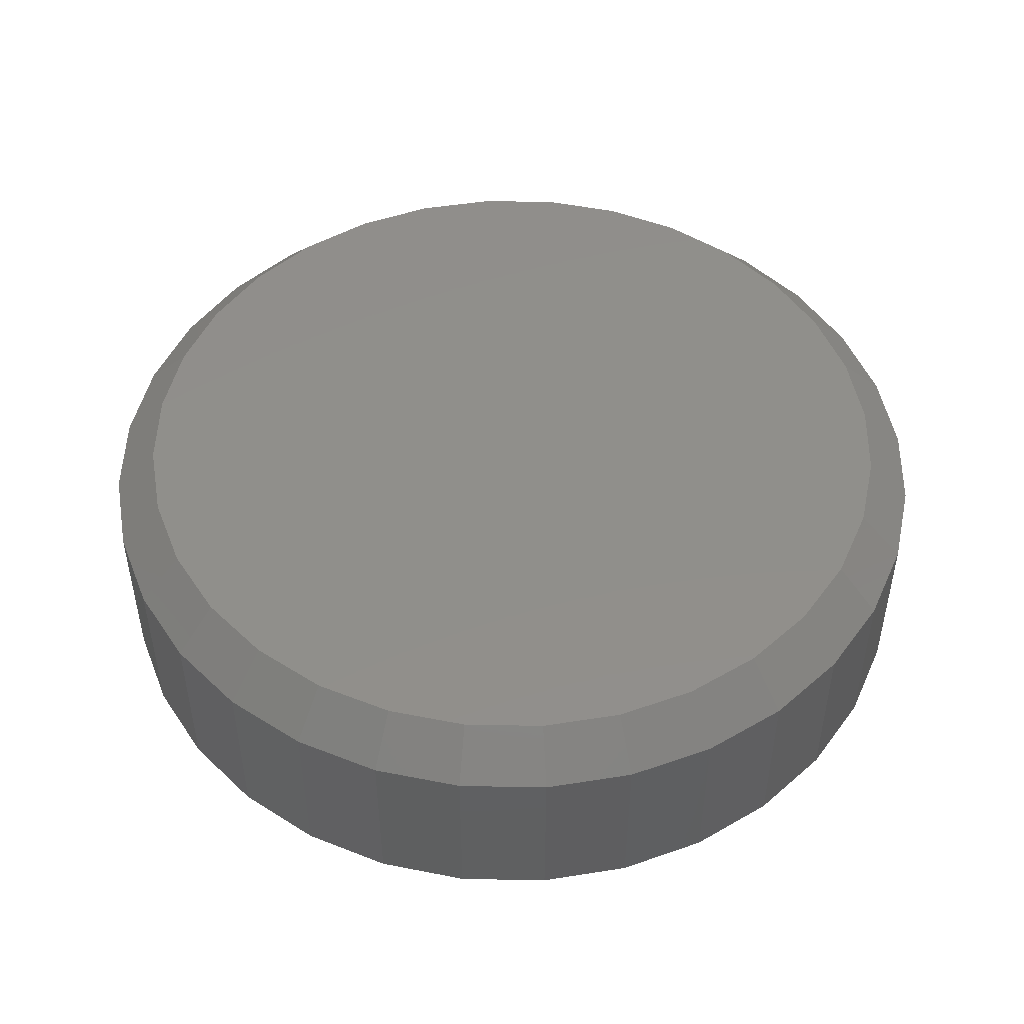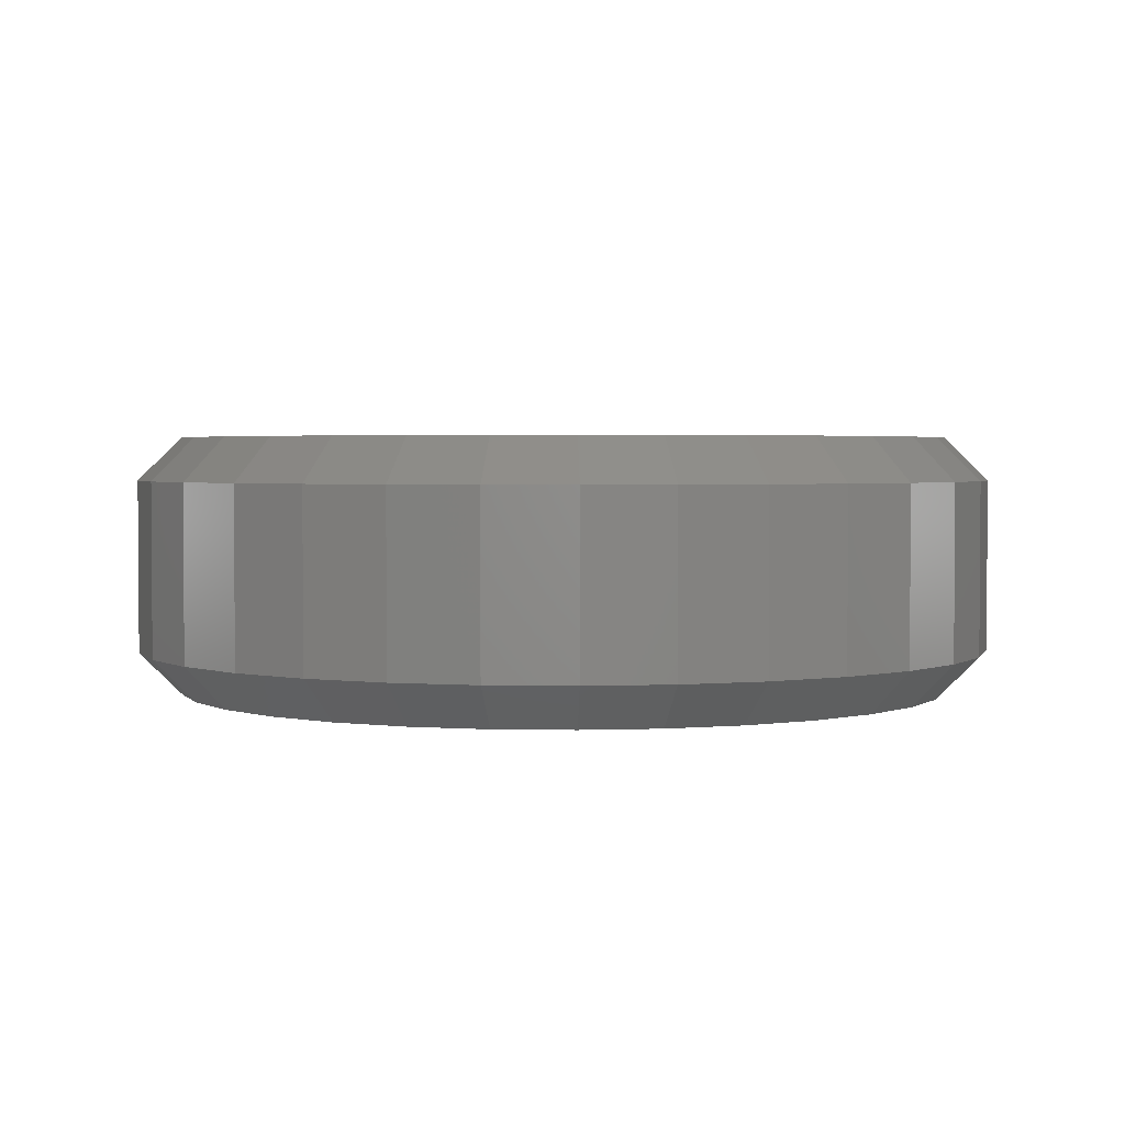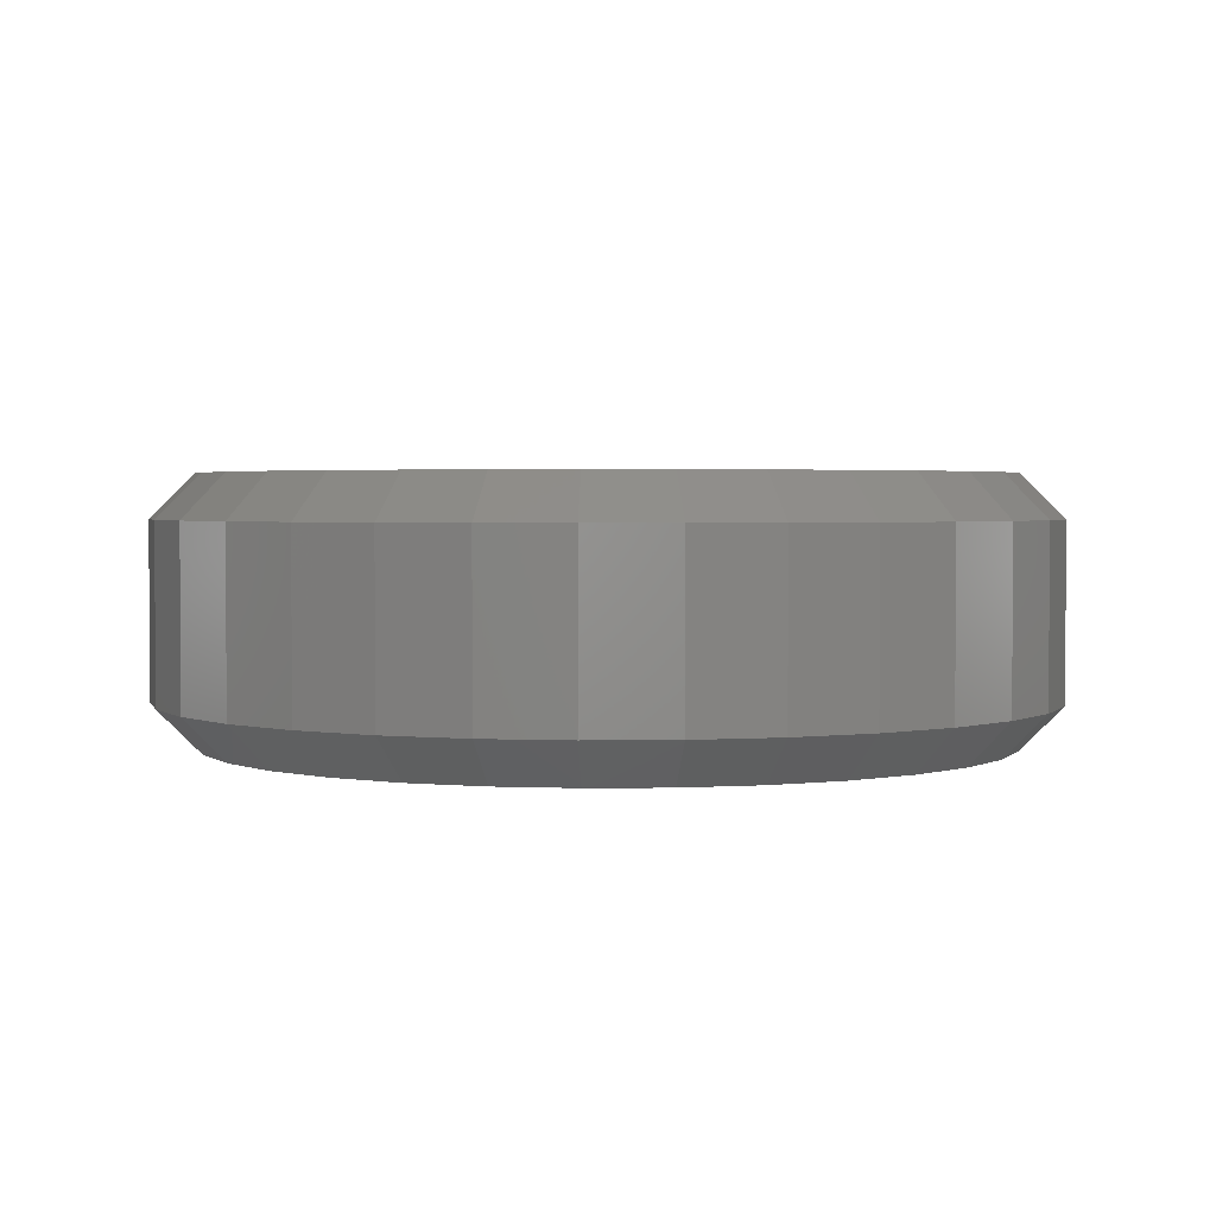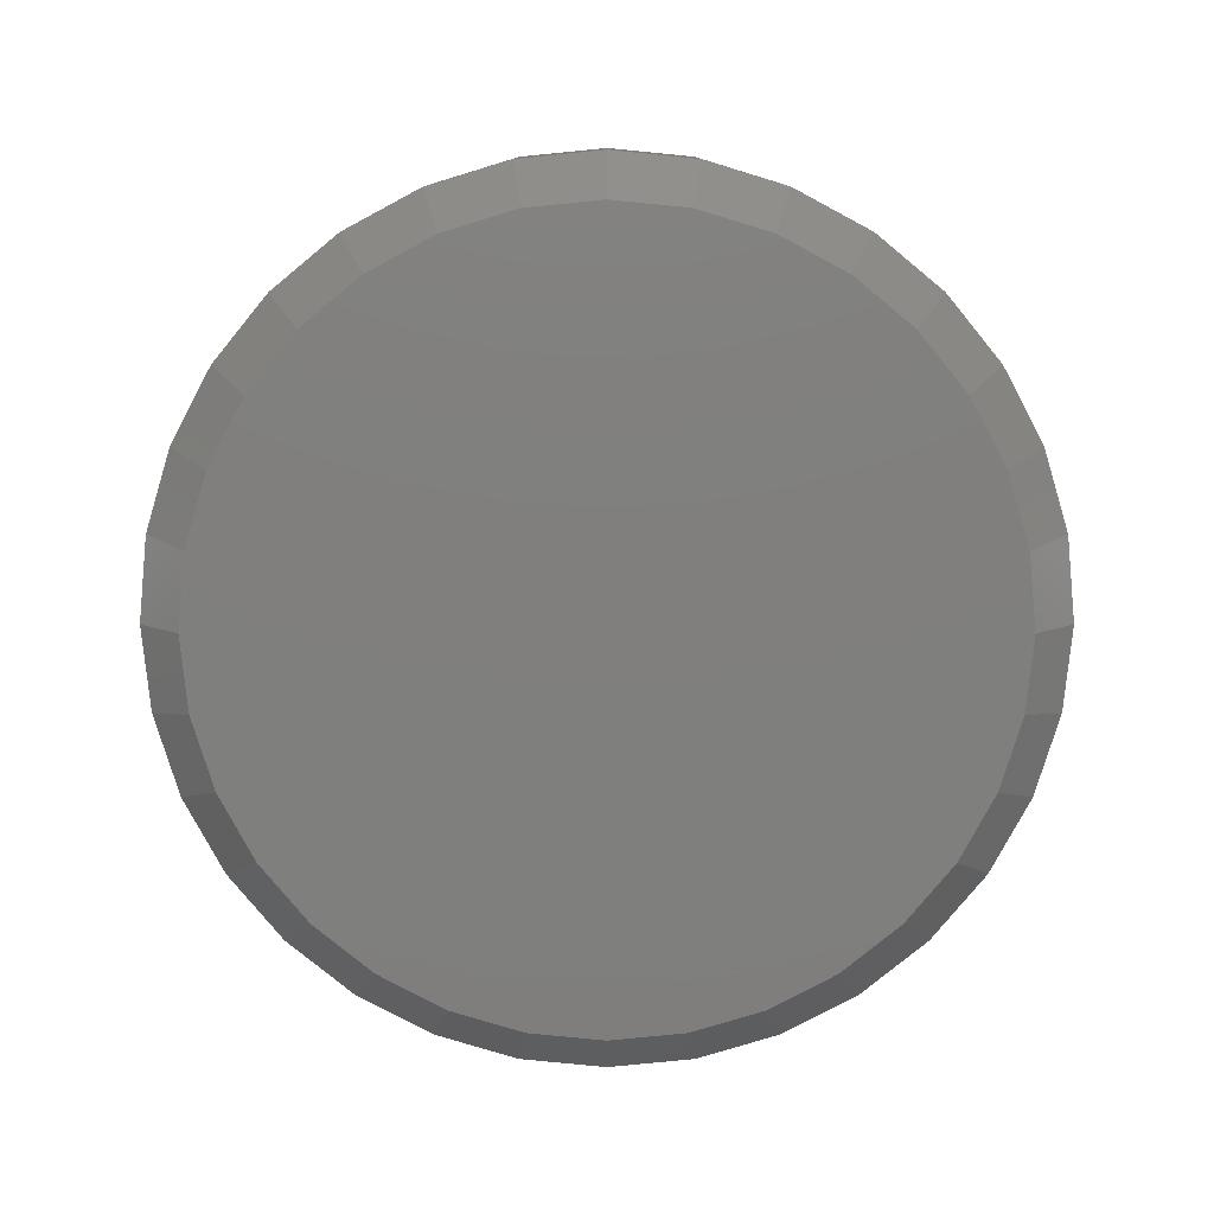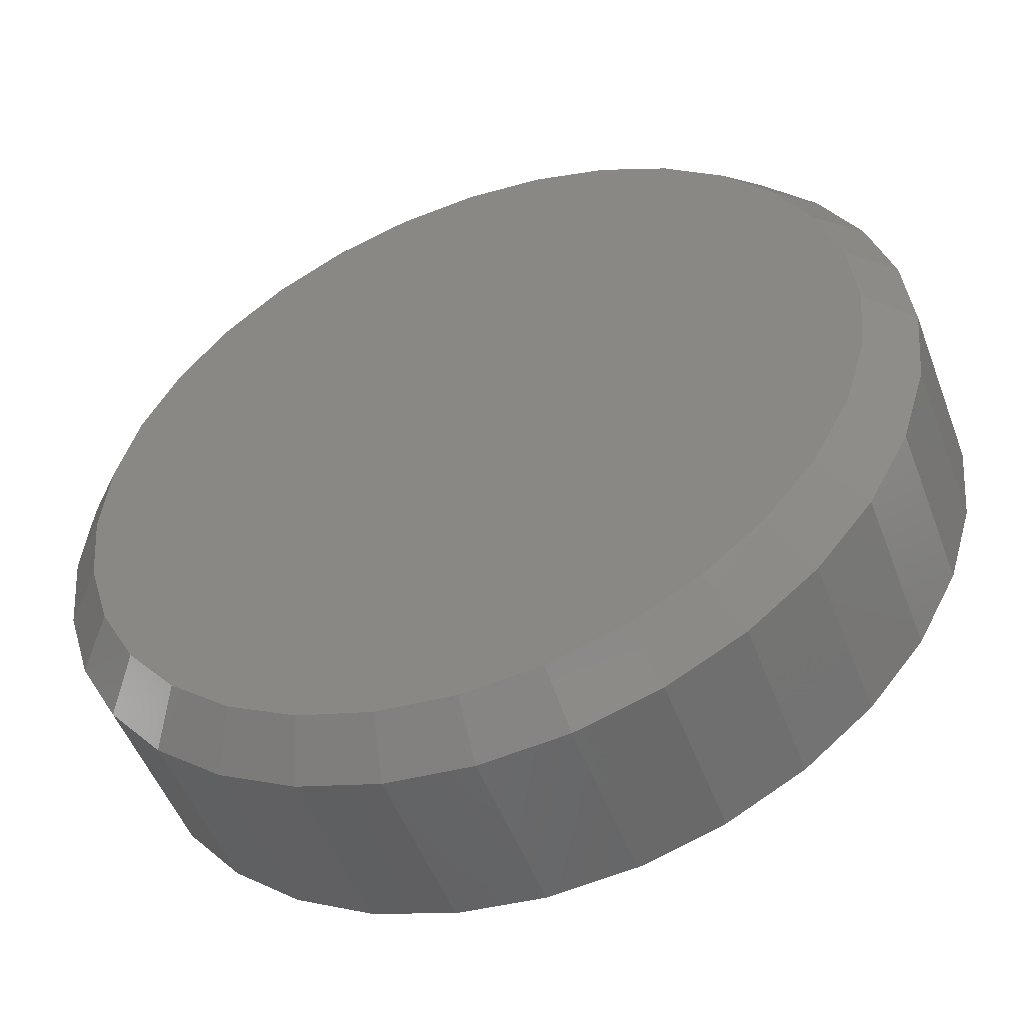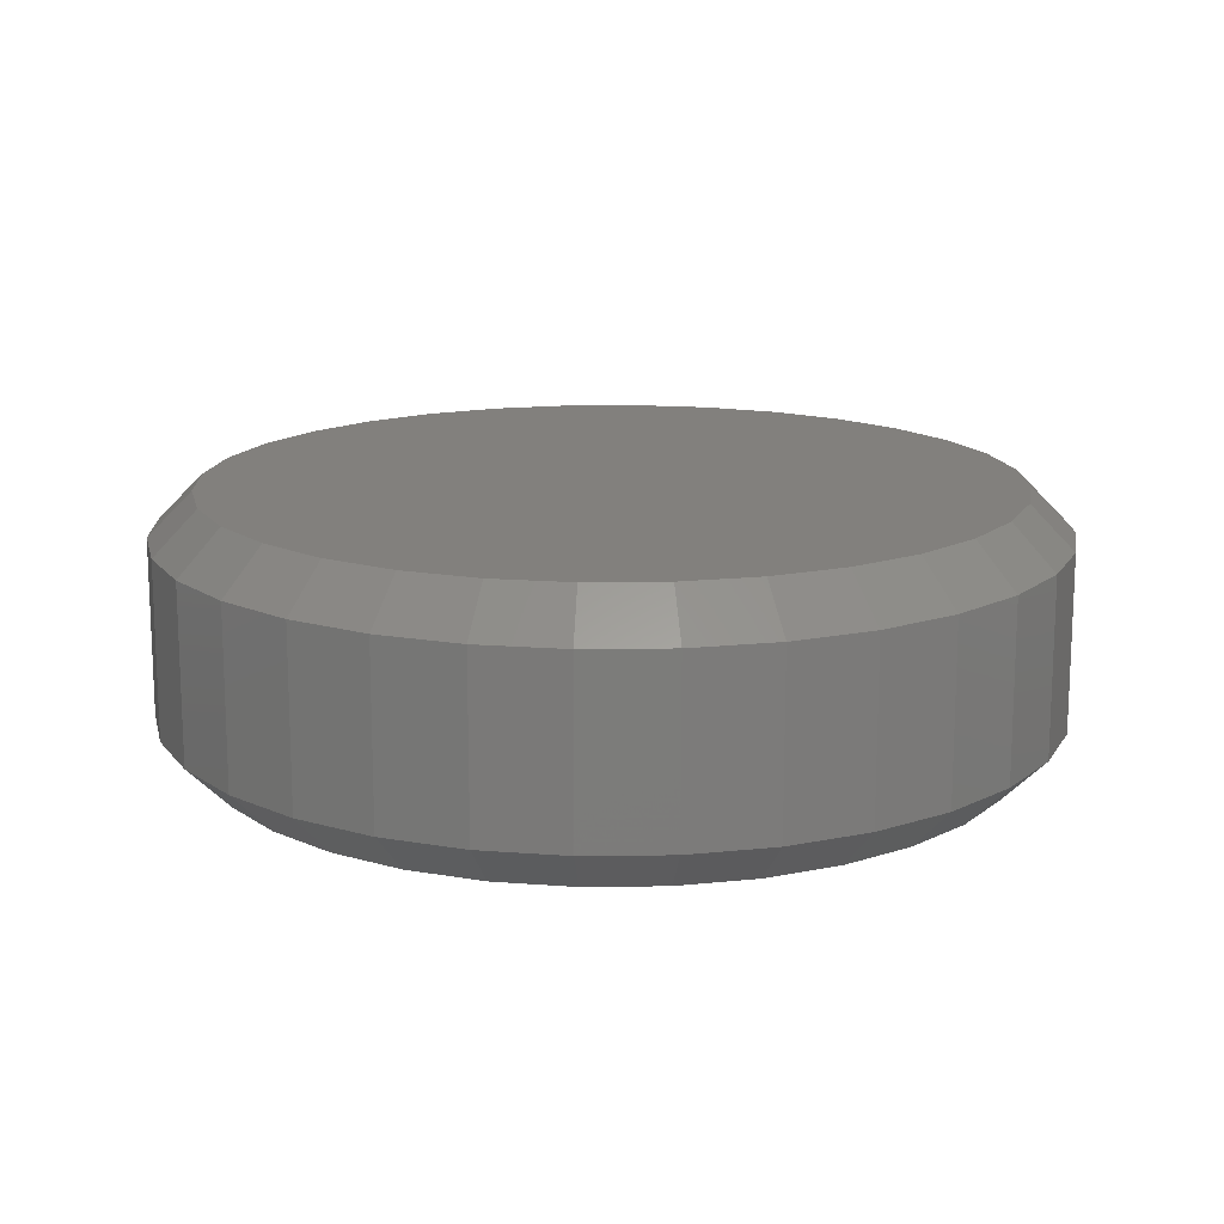
<metadata>
{"format":"stl","ext":"stl","renderer":"f3d","projection":"perspective","resolution":1024,"background":"white","views":[{"elev":48.8,"azim":-15.7,"up":"+Y"},{"elev":2.6,"azim":-148.2,"up":"+Y"},{"elev":2.5,"azim":149.4,"up":"+Y"},{"elev":-79.2,"azim":45.0,"up":"+Y"},{"elev":-51.0,"azim":-159.6,"up":"+Z"},{"elev":15.0,"azim":-41.0,"up":"+Y"}]}
</metadata>
<code>
# stl→obj: 128 verts, 252 faces
v 0.08684 -0.007812 -0.5053
v 0.08684 -0.03906 -0.5053
v 0.08533 -0.007812 -0.5207
v 0.08533 -0.03906 -0.5207
v 0.08083 -0.007812 -0.5355
v 0.08083 -0.03906 -0.5355
v 0.07354 -0.007812 -0.5491
v 0.07354 -0.03906 -0.5491
v 0.06372 -0.007812 -0.5611
v 0.06372 -0.03906 -0.5611
v 0.05176 -0.007812 -0.5709
v 0.05176 -0.03906 -0.5709
v 0.03811 -0.007812 -0.5782
v 0.03811 -0.03906 -0.5782
v 0.0233 -0.007812 -0.5827
v 0.0233 -0.03906 -0.5827
v 0.007895 -0.007812 -0.5842
v 0.007895 -0.03906 -0.5842
v -0.007507 -0.007812 -0.5827
v -0.007507 -0.03906 -0.5827
v -0.02232 -0.007812 -0.5782
v -0.02232 -0.03906 -0.5782
v -0.03597 -0.007812 -0.5709
v -0.03597 -0.03906 -0.5709
v -0.04793 -0.007812 -0.5611
v -0.04793 -0.03906 -0.5611
v -0.05775 -0.007812 -0.5491
v -0.05775 -0.03906 -0.5491
v -0.06504 -0.007812 -0.5355
v -0.06504 -0.03906 -0.5355
v -0.06954 -0.007812 -0.5207
v -0.06954 -0.03906 -0.5207
v -0.07105 -0.007812 -0.5053
v -0.07105 -0.03906 -0.5053
v -0.06954 -0.007812 -0.4899
v -0.06954 -0.03906 -0.4899
v -0.06504 -0.007812 -0.4751
v -0.06504 -0.03906 -0.4751
v -0.05775 -0.007812 -0.4614
v -0.05775 -0.03906 -0.4614
v -0.04793 -0.007812 -0.4494
v -0.04793 -0.03906 -0.4494
v -0.03597 -0.007812 -0.4396
v -0.03597 -0.03906 -0.4396
v -0.02232 -0.007812 -0.4323
v -0.02232 -0.03906 -0.4323
v -0.007507 -0.007812 -0.4278
v -0.007507 -0.03906 -0.4278
v 0.007895 -0.007812 -0.4263
v 0.007895 -0.03906 -0.4263
v 0.0233 -0.007812 -0.4278
v 0.0233 -0.03906 -0.4278
v 0.03811 -0.007812 -0.4323
v 0.03811 -0.03906 -0.4323
v 0.05176 -0.007812 -0.4396
v 0.05176 -0.03906 -0.4396
v 0.06372 -0.007812 -0.4494
v 0.06372 -0.03906 -0.4494
v 0.07354 -0.007812 -0.4614
v 0.07354 -0.03906 -0.4614
v 0.08083 -0.007812 -0.4751
v 0.08083 -0.03906 -0.4751
v 0.08533 -0.007812 -0.4899
v 0.08533 -0.03906 -0.4899
v -0.005983 -0.04688 -0.4355
v 0.02177 -0.04688 -0.4355
v 0.007895 -0.04688 -0.4341
v -0.01933 -0.04688 -0.4395
v 0.03512 -0.04688 -0.4395
v -0.03163 -0.04688 -0.4461
v 0.04742 -0.04688 -0.4461
v -0.04241 -0.04688 -0.455
v 0.05819 -0.04688 -0.455
v -0.05125 -0.04688 -0.4657
v 0.06704 -0.04688 -0.4657
v 0.06704 -0.04688 -0.5448
v -0.04241 -0.04688 -0.5556
v 0.05819 -0.04688 -0.5556
v -0.03163 -0.04688 -0.5644
v 0.04742 -0.04688 -0.5644
v -0.01933 -0.04688 -0.571
v 0.03512 -0.04688 -0.571
v -0.005983 -0.04688 -0.575
v 0.02177 -0.04688 -0.575
v 0.007895 -0.04688 -0.5764
v 0.07361 -0.04688 -0.478
v -0.05783 -0.04688 -0.478
v 0.07766 -0.04688 -0.4914
v -0.06187 -0.04688 -0.4914
v 0.07903 -0.04688 -0.5053
v -0.06324 -0.04688 -0.5053
v 0.07766 -0.04688 -0.5191
v -0.06187 -0.04688 -0.5191
v 0.07361 -0.04688 -0.5325
v -0.05783 -0.04688 -0.5325
v -0.05125 -0.04688 -0.5448
v 0.007895 8.414e-17 -0.4341
v 0.02177 8.568e-17 -0.4355
v -0.005983 8.26e-17 -0.4355
v -0.01933 8.112e-17 -0.4395
v 0.03512 8.717e-17 -0.4395
v -0.03163 7.976e-17 -0.4461
v 0.04742 8.853e-17 -0.4461
v -0.04241 7.856e-17 -0.455
v 0.05819 8.973e-17 -0.455
v -0.05125 7.758e-17 -0.4657
v 0.06704 9.071e-17 -0.4657
v 0.05819 8.973e-17 -0.5556
v -0.04241 7.856e-17 -0.5556
v 0.06704 9.071e-17 -0.5448
v -0.03163 7.976e-17 -0.5644
v 0.04742 8.853e-17 -0.5644
v -0.01933 8.112e-17 -0.571
v 0.03512 8.717e-17 -0.571
v -0.005983 8.26e-17 -0.575
v 0.02177 8.568e-17 -0.575
v 0.007895 8.414e-17 -0.5764
v -0.05125 7.758e-17 -0.5448
v -0.05783 7.685e-17 -0.5325
v 0.07361 9.144e-17 -0.5325
v -0.06187 7.64e-17 -0.5191
v 0.07766 9.189e-17 -0.5191
v -0.06324 7.625e-17 -0.5053
v 0.07903 9.204e-17 -0.5053
v -0.06187 7.64e-17 -0.4914
v 0.07766 9.189e-17 -0.4914
v -0.05783 7.685e-17 -0.478
v 0.07361 9.144e-17 -0.478
f 1 2 3
f 3 2 4
f 3 4 5
f 5 4 6
f 5 6 7
f 7 6 8
f 7 8 9
f 9 8 10
f 9 10 11
f 11 10 12
f 11 12 13
f 13 12 14
f 13 14 15
f 15 14 16
f 15 16 17
f 17 16 18
f 17 18 19
f 19 18 20
f 19 20 21
f 21 20 22
f 21 22 23
f 23 22 24
f 23 24 25
f 25 24 26
f 25 26 27
f 27 26 28
f 27 28 29
f 29 28 30
f 29 30 31
f 31 30 32
f 31 32 33
f 33 32 34
f 33 34 35
f 35 34 36
f 35 36 37
f 37 36 38
f 37 38 39
f 39 38 40
f 39 40 41
f 41 40 42
f 41 42 43
f 43 42 44
f 43 44 45
f 45 44 46
f 45 46 47
f 47 46 48
f 47 48 49
f 49 48 50
f 49 50 51
f 51 50 52
f 51 52 53
f 53 52 54
f 53 54 55
f 55 54 56
f 55 56 57
f 57 56 58
f 57 58 59
f 59 58 60
f 59 60 61
f 61 60 62
f 61 62 63
f 63 62 64
f 63 64 1
f 1 64 2
f 65 66 67
f 66 65 68
f 66 68 69
f 69 68 70
f 69 70 71
f 71 70 72
f 71 72 73
f 73 72 74
f 73 74 75
f 76 77 78
f 78 77 79
f 78 79 80
f 80 79 81
f 80 81 82
f 82 81 83
f 82 83 84
f 84 83 85
f 75 74 86
f 86 74 87
f 86 87 88
f 88 87 89
f 88 89 90
f 90 89 91
f 90 91 92
f 92 91 93
f 92 93 94
f 94 93 95
f 94 95 76
f 76 95 96
f 76 96 77
f 90 92 2
f 92 4 2
f 34 32 91
f 32 93 91
f 32 30 95
f 93 32 95
f 28 26 96
f 96 30 28
f 95 30 96
f 24 22 81
f 79 24 81
f 79 77 24
f 20 18 83
f 83 22 20
f 81 22 83
f 16 14 82
f 84 16 82
f 84 85 16
f 12 10 80
f 80 14 12
f 82 14 80
f 8 6 94
f 76 8 94
f 76 78 8
f 92 6 4
f 94 6 92
f 77 96 26
f 26 24 77
f 85 83 18
f 18 16 85
f 78 80 10
f 10 8 78
f 91 89 34
f 89 36 34
f 2 64 90
f 64 88 90
f 64 62 86
f 88 64 86
f 60 58 75
f 75 62 60
f 86 62 75
f 56 54 69
f 71 56 69
f 71 73 56
f 52 50 66
f 66 54 52
f 69 54 66
f 48 46 68
f 65 48 68
f 65 67 48
f 44 42 70
f 70 46 44
f 68 46 70
f 40 38 87
f 74 40 87
f 74 72 40
f 89 38 36
f 87 38 89
f 73 75 58
f 58 56 73
f 67 66 50
f 50 48 67
f 72 70 42
f 42 40 72
f 97 98 99
f 100 99 98
f 101 100 98
f 102 100 101
f 103 102 101
f 104 102 103
f 105 104 103
f 106 104 105
f 107 106 105
f 108 109 110
f 111 109 108
f 112 111 108
f 113 111 112
f 114 113 112
f 115 113 114
f 116 115 114
f 117 115 116
f 109 118 110
f 110 118 119
f 110 119 120
f 120 119 121
f 120 121 122
f 122 121 123
f 122 123 124
f 124 123 125
f 124 125 126
f 126 125 127
f 126 127 128
f 128 127 106
f 128 106 107
f 123 31 33
f 123 121 31
f 1 122 124
f 1 3 122
f 119 29 31
f 119 31 121
f 118 25 27
f 27 29 118
f 118 29 119
f 113 21 23
f 113 23 111
f 23 109 111
f 115 17 19
f 19 21 115
f 115 21 113
f 114 13 15
f 114 15 116
f 15 117 116
f 112 9 11
f 11 13 112
f 112 13 114
f 120 5 7
f 120 7 110
f 7 108 110
f 3 5 122
f 122 5 120
f 25 118 109
f 109 23 25
f 17 115 117
f 117 15 17
f 9 112 108
f 108 7 9
f 124 63 1
f 124 126 63
f 33 125 123
f 33 35 125
f 128 61 63
f 128 63 126
f 107 57 59
f 59 61 107
f 107 61 128
f 101 53 55
f 101 55 103
f 55 105 103
f 98 49 51
f 51 53 98
f 98 53 101
f 100 45 47
f 100 47 99
f 47 97 99
f 102 41 43
f 43 45 102
f 102 45 100
f 127 37 39
f 127 39 106
f 39 104 106
f 35 37 125
f 125 37 127
f 57 107 105
f 105 55 57
f 49 98 97
f 97 47 49
f 41 102 104
f 104 39 41

</code>
